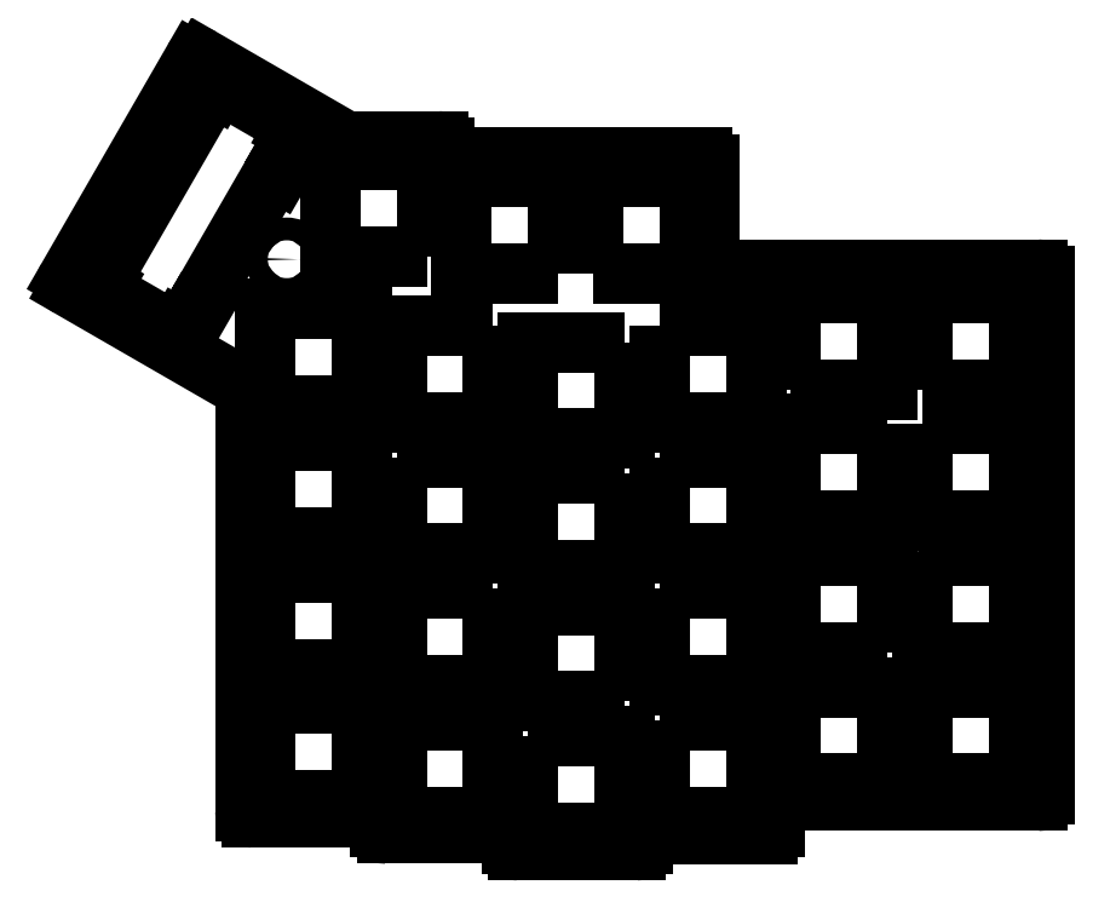
<metadata>
{"format":"dxf","ext":"dxf","renderer":"ezdxf+matplotlib","layout":"modelspace","background":"white","min_lineweight":24,"dpi":150}
</metadata>
<code>
0
SECTION
2
ENTITIES
0
LWPOLYLINE
8
0
90
4
70
1
43
0
10
68.41
20
102.7
10
68.41
20
88.72
10
82.41
20
88.72
10
82.41
20
102.7
0
LWPOLYLINE
8
0
90
4
70
1
43
0
10
63.36
20
124.2
10
49.36
20
124.2
10
49.36
20
110.2
10
63.36
20
110.2
0
LWPOLYLINE
8
0
90
4
70
1
43
0
10
82.41
20
140.8
10
68.41
20
140.8
10
68.41
20
126.8
10
82.41
20
126.8
0
LWPOLYLINE
8
0
90
4
70
1
43
0
10
63.36
20
162.3
10
49.36
20
162.3
10
49.36
20
148.3
10
63.36
20
148.3
0
LWPOLYLINE
8
0
90
4
70
1
43
0
10
77.86
20
169.9
10
91.86
20
169.9
10
91.86
20
183.9
10
77.86
20
183.9
0
LWPOLYLINE
8
0
90
4
70
1
43
0
10
106.5
20
95.87
10
120.5
20
95.87
10
120.5
20
109.9
10
106.5
20
109.9
0
LWPOLYLINE
8
0
90
4
70
1
43
0
10
125.6
20
153
10
139.6
20
153
10
139.6
20
167
10
125.6
20
167
0
LWPOLYLINE
8
0
90
4
70
1
43
0
10
125.6
20
148
10
125.6
20
134
10
139.6
20
134
10
139.6
20
148
0
LWPOLYLINE
8
0
90
4
70
1
43
0
10
120.5
20
114.9
10
120.5
20
128.9
10
106.5
20
128.9
10
106.5
20
114.9
0
LWPOLYLINE
8
0
90
4
70
1
43
0
10
72.81
20
169.9
10
72.81
20
183.9
10
58.81
20
183.9
10
58.81
20
169.9
0
LWPOLYLINE
8
0
90
4
70
1
43
0
10
82.41
20
159.9
10
68.41
20
159.9
10
68.41
20
145.9
10
82.41
20
145.9
0
LWPOLYLINE
8
0
90
4
70
1
43
0
10
49.36
20
143.2
10
49.36
20
129.2
10
63.36
20
129.2
10
63.36
20
143.2
0
LWPOLYLINE
8
0
90
4
70
1
43
0
10
82.41
20
107.8
10
82.41
20
121.8
10
68.41
20
121.8
10
68.41
20
107.8
0
LWPOLYLINE
8
0
90
4
70
1
43
0
10
30.31
20
107.5
10
30.31
20
93.49
10
44.31
20
93.49
10
44.31
20
107.5
0
LWPOLYLINE
8
0
90
4
70
1
43
0
10
87.46
20
105.1
10
87.46
20
91.11
10
101.5
20
91.11
10
101.5
20
105.1
0
LWPOLYLINE
8
0
90
4
70
1
43
0
10
30.31
20
112.5
10
44.31
20
112.5
10
44.31
20
126.5
10
30.31
20
126.5
0
LWPOLYLINE
8
0
90
4
70
1
43
0
10
87.46
20
143.2
10
87.46
20
129.2
10
101.5
20
129.2
10
101.5
20
143.2
0
LWPOLYLINE
8
0
90
4
70
1
43
0
10
30.31
20
150.6
10
44.31
20
150.6
10
44.31
20
164.6
10
30.31
20
164.6
0
LWPOLYLINE
8
0
90
4
70
1
43
0
10
106.5
20
153
10
120.5
20
153
10
120.5
20
167
10
106.5
20
167
0
LWPOLYLINE
8
0
90
4
70
1
43
0
10
139.6
20
95.87
10
139.6
20
109.9
10
125.6
20
109.9
10
125.6
20
95.87
0
LWPOLYLINE
8
0
90
4
70
1
43
0
10
125.6
20
128.9
10
125.6
20
114.9
10
139.6
20
114.9
10
139.6
20
128.9
0
LWPOLYLINE
8
0
90
4
70
1
43
0
10
120.5
20
148
10
106.5
20
148
10
106.5
20
134
10
120.5
20
134
0
LWPOLYLINE
8
0
90
4
70
1
43
0
10
53.76
20
172.3
10
53.76
20
186.3
10
39.76
20
186.3
10
39.76
20
172.3
0
LWPOLYLINE
8
0
90
4
70
1
43
0
10
87.46
20
162.3
10
87.46
20
148.3
10
101.5
20
148.3
10
101.5
20
162.3
0
LWPOLYLINE
8
0
90
4
70
1
43
0
10
30.31
20
131.6
10
44.31
20
131.6
10
44.31
20
145.6
10
30.31
20
145.6
0
LWPOLYLINE
8
0
90
4
70
1
43
0
10
87.46
20
124.2
10
87.46
20
110.2
10
101.5
20
110.2
10
101.5
20
124.2
0
LWPOLYLINE
8
0
90
4
70
1
43
0
10
49.36
20
105.1
10
49.36
20
91.11
10
63.36
20
91.11
10
63.36
20
105.1
0
CIRCLE
8
0
10
46.91
20
108.5
30
0
40
1.65
210
0
220
-0
230
1
0
CIRCLE
8
0
10
33.44
20
171.9
30
0
40
1.65
210
0
220
-0
230
1
0
CIRCLE
8
0
10
123
20
131.4
30
0
40
1.65
210
0
220
-0
230
1
0
LWPOLYLINE
8
0
90
20
70
1
43
0
10
6.291
20
168.5
10
6.81
20
168.2
10
6.405
20
167.5
10
17.39
20
161.1
10
17.79
20
161.8
10
18.31
20
161.5
10
19.79
20
164.1
10
20.44
20
163.7
10
22.01
20
166.4
10
21.37
20
166.8
10
31.72
20
184.7
10
32.36
20
184.4
10
33.93
20
187.1
10
33.29
20
187.5
10
34.77
20
190
10
34.25
20
190.3
10
34.66
20
191
10
23.68
20
197.4
10
23.27
20
196.7
10
22.75
20
197
0
ARC
8
0
10
142.2
20
94.41
30
0
40
1
210
-0
220
0
230
1
50
-90
51
0
0
LINE
8
0
10
143.2
20
94.41
30
0
11
143.2
21
169.4
31
0
0
ARC
8
0
10
142.2
20
169.4
30
0
40
1
210
0
220
-0
230
1
50
0
51
90
0
LINE
8
0
10
142.2
20
170.4
30
0
11
125.2
21
170.4
31
0
0
LINE
8
0
10
94.64
20
176.6
30
0
11
94.64
21
185.6
31
0
0
ARC
8
0
10
93.64
20
185.6
30
0
40
1
210
0
220
-0
230
1
50
0
51
90
0
LINE
8
0
10
93.64
20
186.6
30
0
11
57.34
21
186.6
31
0
0
ARC
8
0
10
57.34
20
187.6
30
0
40
1
210
0
220
0
230
1
50
180
51
270
0
LINE
8
0
10
56.34
20
187.6
30
0
11
56.34
21
188
31
0
0
ARC
8
0
10
55.34
20
188
30
0
40
1
210
0
220
-0
230
1
50
0
51
90
0
LINE
8
0
10
55.34
20
189
30
0
11
42.24
21
189
31
0
0
ARC
8
0
10
42.23
20
190
30
0
40
1
210
0
220
0
230
1
50
240
51
270.6
0
LINE
8
0
10
41.73
20
189.1
30
0
11
21.23
21
201
31
0
0
ARC
8
0
10
20.73
20
200.1
30
0
40
1
210
0
220
-0
230
1
50
60
51
150
0
LINE
8
0
10
19.86
20
200.6
30
0
11
1.724
21
169.2
31
0
0
ARC
8
0
10
2.59
20
168.7
30
0
40
1
210
0
220
0
230
1
50
150
51
240
0
LINE
8
0
10
2.09
20
167.8
30
0
11
27.45
21
153.2
31
0
0
LINE
8
0
10
27.45
20
153.2
30
0
11
27.45
21
91.99
31
0
0
ARC
8
0
10
28.45
20
91.99
30
0
40
1
210
0
220
0
230
1
50
180
51
270
0
LINE
8
0
10
28.45
20
90.99
30
0
11
45.97
21
90.99
31
0
0
ARC
8
0
10
45.97
20
89.99
30
0
40
1
210
0
220
-0
230
1
50
0
51
90
0
LINE
8
0
10
46.97
20
89.99
30
0
11
46.97
21
89.66
31
0
0
ARC
8
0
10
47.97
20
89.66
30
0
40
1
210
0
220
0
230
1
50
180
51
270
0
LINE
8
0
10
47.97
20
88.66
30
0
11
65.02
21
88.66
31
0
0
ARC
8
0
10
65.02
20
87.66
30
0
40
1
210
0
220
-0
230
1
50
0
51
90
0
LINE
8
0
10
66.02
20
87.66
30
0
11
66.02
21
87.24
31
0
0
ARC
8
0
10
67.02
20
87.24
30
0
40
1
210
0
220
0
230
1
50
180
51
270
0
LINE
8
0
10
67.02
20
86.24
30
0
11
84.07
21
86.24
31
0
0
ARC
8
0
10
84.07
20
87.24
30
0
40
1
210
-0
220
0
230
1
50
-90
51
0
0
LINE
8
0
10
85.07
20
87.24
30
0
11
85.07
21
87.58
31
0
0
ARC
8
0
10
86.07
20
87.58
30
0
40
1
210
0
220
-0
230
1
50
90
51
180
0
LINE
8
0
10
86.07
20
88.58
30
0
11
103.1
21
88.58
31
0
0
ARC
8
0
10
103.1
20
89.58
30
0
40
1
210
-0
220
0
230
1
50
-90
51
0
0
LINE
8
0
10
104.1
20
89.58
30
0
11
104.1
21
92.41
31
0
0
ARC
8
0
10
105.1
20
92.41
30
0
40
1
210
0
220
-0
230
1
50
90
51
180
0
LINE
8
0
10
105.1
20
93.41
30
0
11
142.2
21
93.41
31
0
0
LINE
8
0
10
94.64
20
171.4
30
0
11
94.64
21
176.6
31
0
0
ARC
8
0
10
95.64
20
171.4
30
0
40
1
210
0
220
0
230
1
50
180
51
270
0
LINE
8
0
10
125.2
20
170.4
30
0
11
95.64
21
170.4
31
0
0
ENDSEC
0
EOF

</code>
